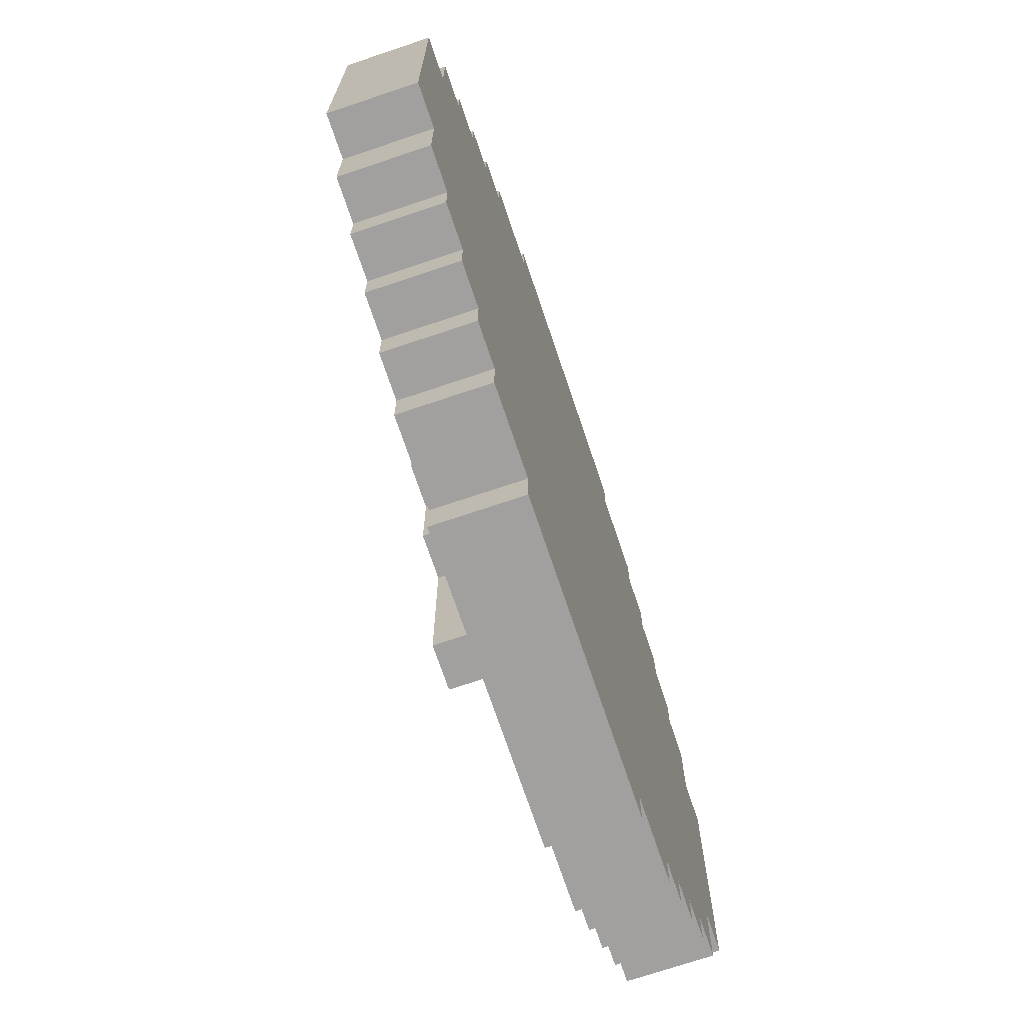
<metadata>
{"format":"obj","ext":"obj","renderer":"f3d","projection":"perspective","resolution":1024,"background":"white","views":[{"elev":-71.8,"azim":-71.4,"up":"+Z"}]}
</metadata>
<code>
o
v -1 0 0.3
v -1 0 -0.4
v -1 0.2 0.3
v -1 0.2 -0.4
v -0.9 0 0.5
v -0.9 0 0.3
v -0.9 0 -0.4
v -0.9 0 -0.6
v -0.9 0.2 0.5
v -0.9 0.2 0.3
v -0.9 0.2 -0.4
v -0.9 0.2 -0.6
v -0.8 0 0.6
v -0.8 0 0.5
v -0.8 0 -0.6
v -0.8 0 -0.7
v -0.8 0.2 0.6
v -0.8 0.2 0.5
v -0.8 0.2 -0.6
v -0.8 0.2 -0.7
v -0.7 0 0.7
v -0.7 0 0.6
v -0.7 0 -0.7
v -0.7 0 -0.8
v -0.7 0.2 0.7
v -0.7 0.2 0.6
v -0.7 0.2 -0.7
v -0.7 0.2 -0.8
v -0.6 0 0.8
v -0.6 0 0.7
v -0.6 0 -0.8
v -0.6 0 -0.9
v -0.6 0.2 0.8
v -0.6 0.2 0.7
v -0.6 0.2 -0.8
v -0.6 0.2 -0.9
v -0.5 0 0.9
v -0.5 0 0.8
v -0.5 0 -0.9
v -0.5 0 -1
v -0.5 0.2 0.9
v -0.5 0.2 0.8
v -0.5 0.2 -0.9
v -0.5 0.2 -1
v -0.3 0 1
v -0.3 0 0.9
v -0.3 0 -1
v -0.3 0 -1.1
v -0.3 0.2 1
v -0.3 0.2 0.9
v -0.3 0.2 -1
v -0.3 0.2 -1.1
v -0.2 0.2 0.3
v -0.2 0.2 0.1
v -0.2 0.2 -0.1
v -0.2 0.2 -0.3
v -0.2 0.3 0.3
v -0.2 0.3 0.1
v -0.2 0.3 -0.1
v -0.2 0.3 -0.3
v -0.1 0.2 0.5
v -0.1 0.2 0.3
v -0.1 0.2 0.1
v -0.1 0.2 0
v -0.1 0.2 -0.1
v -0.1 0.2 -0.3
v -0.1 0.2 -0.5
v -0.1 0.3 0.5
v -0.1 0.3 0.3
v -0.1 0.3 0.1
v -0.1 0.3 0
v -0.1 0.3 -0.1
v -0.1 0.3 -0.3
v -0.1 0.3 -0.5
v 0 0.2 0.8
v 0 0.2 0.5
v 0 0.2 -0.5
v 0 0.2 -0.9
v 0 0.3 0.8
v 0 0.3 0.5
v 0 0.3 -0.5
v 0 0.3 -0.9
v 0.1 0.2 0.8
v 0.1 0.2 0.5
v 0.1 0.2 -0.5
v 0.1 0.2 -0.9
v 0.1 0.3 0.8
v 0.1 0.3 0.5
v 0.1 0.3 -0.5
v 0.1 0.3 -0.9
v 0.2 0.2 0.5
v 0.2 0.2 0.3
v 0.2 0.2 0.1
v 0.2 0.2 -0.1
v 0.2 0.2 -0.3
v 0.2 0.2 -0.5
v 0.2 0.3 0.5
v 0.2 0.3 0.3
v 0.2 0.3 0.1
v 0.2 0.3 -0.1
v 0.2 0.3 -0.3
v 0.2 0.3 -0.5
v 0.3 0.2 0.3
v 0.3 0.2 0.1
v 0.3 0.2 -0.1
v 0.3 0.2 -0.2
v 0.3 0.2 -0.3
v 0.3 0.3 0.3
v 0.3 0.3 0.1
v 0.3 0.3 -0.1
v 0.3 0.3 -0.3
v 0.4 0 1
v 0.4 0 0.9
v 0.4 0 -1
v 0.4 0 -1.1
v 0.4 0.2 1
v 0.4 0.2 0.9
v 0.4 0.2 -1
v 0.4 0.2 -1.1
v 0.6 0 0.9
v 0.6 0 0.8
v 0.6 0 -0.9
v 0.6 0 -1
v 0.6 0.2 0.9
v 0.6 0.2 0.8
v 0.6 0.2 -0.9
v 0.6 0.2 -1
v 0.7 0 0.8
v 0.7 0 0.7
v 0.7 0 -0.8
v 0.7 0 -0.9
v 0.7 0.2 0.8
v 0.7 0.2 0.7
v 0.7 0.2 -0.8
v 0.7 0.2 -0.9
v 0.8 0 0.7
v 0.8 0 0.6
v 0.8 0 -0.7
v 0.8 0 -0.8
v 0.8 0.2 0.7
v 0.8 0.2 0.6
v 0.8 0.2 -0.7
v 0.8 0.2 -0.8
v 0.9 0 0.6
v 0.9 0 0.5
v 0.9 0 -0.6
v 0.9 0 -0.7
v 0.9 0.2 0.6
v 0.9 0.2 0.5
v 0.9 0.2 -0.6
v 0.9 0.2 -0.7
v 1 0 0.5
v 1 0 0.3
v 1 0 -0.4
v 1 0 -0.6
v 1 0.2 0.5
v 1 0.2 0.3
v 1 0.2 -0.4
v 1 0.2 -0.6
v 1.1 0 0.3
v 1.1 0 -0.4
v 1.1 0.2 0.3
v 1.1 0.2 -0.4
v -0.3 0 1
v -0.3 0.2 1
v 0.4 0 1
v 0.4 0.2 1
v -0.5 0 0.9
v -0.5 0.2 0.9
v -0.3 0 0.9
v -0.3 0.2 0.9
v 0.4 0 0.9
v 0.4 0.2 0.9
v 0.6 0 0.9
v 0.6 0.2 0.9
v -0.6 0 0.8
v -0.6 0.2 0.8
v -0.5 0 0.8
v -0.5 0.2 0.8
v 0 0.2 0.8
v 0 0.3 0.8
v 0.1 0.2 0.8
v 0.1 0.3 0.8
v 0.6 0 0.8
v 0.6 0.2 0.8
v 0.7 0 0.8
v 0.7 0.2 0.8
v -0.7 0 0.7
v -0.7 0.2 0.7
v -0.6 0 0.7
v -0.6 0.2 0.7
v 0.7 0 0.7
v 0.7 0.2 0.7
v 0.8 0 0.7
v 0.8 0.2 0.7
v -0.8 0 0.6
v -0.8 0.2 0.6
v -0.7 0 0.6
v -0.7 0.2 0.6
v 0.8 0 0.6
v 0.8 0.2 0.6
v 0.9 0 0.6
v 0.9 0.2 0.6
v -0.9 0 0.5
v -0.9 0.2 0.5
v -0.8 0 0.5
v -0.8 0.2 0.5
v -0.1 0.2 0.5
v -0.1 0.3 0.5
v 0 0.2 0.5
v 0 0.3 0.5
v 0.1 0.2 0.5
v 0.1 0.3 0.5
v 0.2 0.2 0.5
v 0.2 0.3 0.5
v 0.9 0 0.5
v 0.9 0.2 0.5
v 1 0 0.5
v 1 0.2 0.5
v -1 0 0.3
v -1 0.2 0.3
v -0.9 0 0.3
v -0.9 0.2 0.3
v -0.2 0.2 0.3
v -0.2 0.3 0.3
v -0.1 0.2 0.3
v -0.1 0.3 0.3
v 0.2 0.2 0.3
v 0.2 0.3 0.3
v 0.3 0.2 0.3
v 0.3 0.3 0.3
v 1 0 0.3
v 1 0.2 0.3
v 1.1 0 0.3
v 1.1 0.2 0.3
v -0.2 0.2 -0.1
v -0.2 0.3 -0.1
v -0.1 0.2 -0.1
v -0.1 0.3 -0.1
v 0.2 0.2 -0.1
v 0.2 0.3 -0.1
v 0.3 0.2 -0.1
v 0.3 0.3 -0.1
v -0.2 0.2 0.1
v -0.2 0.3 0.1
v -0.1 0.2 0.1
v -0.1 0.3 0.1
v 0.2 0.2 0.1
v 0.2 0.3 0.1
v 0.3 0.2 0.1
v 0.3 0.3 0.1
v -0.2 0.2 -0.3
v -0.2 0.3 -0.3
v -0.1 0.2 -0.3
v -0.1 0.3 -0.3
v 0.2 0.2 -0.3
v 0.2 0.3 -0.3
v 0.3 0.2 -0.3
v 0.3 0.3 -0.3
v -1 0 -0.4
v -1 0.2 -0.4
v -0.9 0 -0.4
v -0.9 0.2 -0.4
v 1 0 -0.4
v 1 0.2 -0.4
v 1.1 0 -0.4
v 1.1 0.2 -0.4
v -0.1 0.2 -0.5
v -0.1 0.3 -0.5
v 0 0.2 -0.5
v 0 0.3 -0.5
v 0.1 0.2 -0.5
v 0.1 0.3 -0.5
v 0.2 0.2 -0.5
v 0.2 0.3 -0.5
v -0.9 0 -0.6
v -0.9 0.2 -0.6
v -0.8 0 -0.6
v -0.8 0.2 -0.6
v 0.9 0 -0.6
v 0.9 0.2 -0.6
v 1 0 -0.6
v 1 0.2 -0.6
v -0.8 0 -0.7
v -0.8 0.2 -0.7
v -0.7 0 -0.7
v -0.7 0.2 -0.7
v 0.8 0 -0.7
v 0.8 0.2 -0.7
v 0.9 0 -0.7
v 0.9 0.2 -0.7
v -0.7 0 -0.8
v -0.7 0.2 -0.8
v -0.6 0 -0.8
v -0.6 0.2 -0.8
v 0.7 0 -0.8
v 0.7 0.2 -0.8
v 0.8 0 -0.8
v 0.8 0.2 -0.8
v -0.6 0 -0.9
v -0.6 0.2 -0.9
v -0.5 0 -0.9
v -0.5 0.2 -0.9
v 0 0.2 -0.9
v 0 0.3 -0.9
v 0.1 0.2 -0.9
v 0.1 0.3 -0.9
v 0.6 0 -0.9
v 0.6 0.2 -0.9
v 0.7 0 -0.9
v 0.7 0.2 -0.9
v -0.5 0 -1
v -0.5 0.2 -1
v -0.3 0 -1
v -0.3 0.2 -1
v 0.4 0 -1
v 0.4 0.2 -1
v 0.6 0 -1
v 0.6 0.2 -1
v -0.3 0 -1.1
v -0.3 0.2 -1.1
v 0.4 0 -1.1
v 0.4 0.2 -1.1
v -0.3 0 1
v 0.4 0 1
v -0.5 0 0.9
v -0.3 0 0.9
v 0.4 0 0.9
v 0.6 0 0.9
v -0.6 0 0.8
v -0.5 0 0.8
v 0.6 0 0.8
v 0.7 0 0.8
v -0.7 0 0.7
v -0.6 0 0.7
v 0.7 0 0.7
v 0.8 0 0.7
v -0.8 0 0.6
v -0.7 0 0.6
v 0.8 0 0.6
v 0.9 0 0.6
v -0.9 0 0.5
v -0.8 0 0.5
v 0.9 0 0.5
v 1 0 0.5
v -1 0 0.3
v -0.9 0 0.3
v 1 0 0.3
v 1.1 0 0.3
v -1 0 -0.4
v -0.9 0 -0.4
v 1 0 -0.4
v 1.1 0 -0.4
v -0.9 0 -0.6
v -0.8 0 -0.6
v 0.9 0 -0.6
v 1 0 -0.6
v -0.8 0 -0.7
v -0.7 0 -0.7
v 0.8 0 -0.7
v 0.9 0 -0.7
v -0.7 0 -0.8
v -0.6 0 -0.8
v 0.7 0 -0.8
v 0.8 0 -0.8
v -0.6 0 -0.9
v -0.5 0 -0.9
v 0.6 0 -0.9
v 0.7 0 -0.9
v -0.5 0 -1
v -0.3 0 -1
v 0.4 0 -1
v 0.6 0 -1
v -0.3 0 -1.1
v 0.4 0 -1.1
v -0.3 0.2 1
v 0.4 0.2 1
v -0.5 0.2 0.9
v -0.3 0.2 0.9
v 0.4 0.2 0.9
v 0.6 0.2 0.9
v -0.6 0.2 0.8
v -0.5 0.2 0.8
v -0.3 0.2 0.8
v 0 0.2 0.8
v 0.1 0.2 0.8
v 0.4 0.2 0.8
v 0.6 0.2 0.8
v 0.7 0.2 0.8
v -0.7 0.2 0.7
v -0.6 0.2 0.7
v -0.5 0.2 0.7
v -0.3 0.2 0.7
v 0.4 0.2 0.7
v 0.6 0.2 0.7
v 0.7 0.2 0.7
v 0.8 0.2 0.7
v -0.8 0.2 0.6
v -0.7 0.2 0.6
v -0.6 0.2 0.6
v -0.5 0.2 0.6
v -0.4 0.2 0.6
v -0.3 0.2 0.6
v 0.5 0.2 0.6
v 0.6 0.2 0.6
v 0.7 0.2 0.6
v 0.8 0.2 0.6
v 0.9 0.2 0.6
v -0.9 0.2 0.5
v -0.8 0.2 0.5
v -0.7 0.2 0.5
v -0.6 0.2 0.5
v -0.5 0.2 0.5
v -0.4 0.2 0.5
v -0.3 0.2 0.5
v -0.2 0.2 0.5
v -0.1 0.2 0.5
v 0 0.2 0.5
v 0.1 0.2 0.5
v 0.2 0.2 0.5
v 0.4 0.2 0.5
v 0.5 0.2 0.5
v 0.6 0.2 0.5
v 0.7 0.2 0.5
v 0.8 0.2 0.5
v 0.9 0.2 0.5
v 1 0.2 0.5
v -0.4 0.2 0.4
v -0.3 0.2 0.4
v -0.2 0.2 0.4
v 0.4 0.2 0.4
v 0.5 0.2 0.4
v 0.6 0.2 0.4
v -1 0.2 0.3
v -0.9 0.2 0.3
v -0.8 0.2 0.3
v -0.7 0.2 0.3
v -0.2 0.2 0.3
v -0.1 0.2 0.3
v 0.2 0.2 0.3
v 0.3 0.2 0.3
v 0.4 0.2 0.3
v 0.5 0.2 0.3
v 0.8 0.2 0.3
v 0.9 0.2 0.3
v 1 0.2 0.3
v 1.1 0.2 0.3
v -0.7 0.2 0.1
v -0.6 0.2 0.1
v -0.5 0.2 0.1
v -0.4 0.2 0.1
v -0.3 0.2 0.1
v -0.2 0.2 0.1
v -0.1 0.2 0.1
v 0.2 0.2 0.1
v 0.3 0.2 0.1
v -0.8 0.2 0
v -0.7 0.2 0
v -0.6 0.2 0
v -0.5 0.2 0
v -0.4 0.2 0
v -0.3 0.2 0
v -0.2 0.2 0
v -0.1 0.2 0
v 0.4 0.2 0
v 0.5 0.2 0
v 0.6 0.2 0
v 0.7 0.2 0
v 0.8 0.2 0
v 0.9 0.2 0
v -0.8 0.2 -0.1
v -0.7 0.2 -0.1
v -0.6 0.2 -0.1
v -0.5 0.2 -0.1
v -0.4 0.2 -0.1
v -0.3 0.2 -0.1
v -0.2 0.2 -0.1
v -0.1 0.2 -0.1
v 0.2 0.2 -0.1
v 0.3 0.2 -0.1
v 0.4 0.2 -0.1
v 0.5 0.2 -0.1
v 0.6 0.2 -0.1
v 0.7 0.2 -0.1
v 0.8 0.2 -0.1
v 0.9 0.2 -0.1
v 0.3 0.2 -0.2
v 0.4 0.2 -0.2
v 0.5 0.2 -0.2
v 0.6 0.2 -0.2
v 0.7 0.2 -0.2
v 0.8 0.2 -0.2
v -0.4 0.2 -0.3
v -0.3 0.2 -0.3
v -0.2 0.2 -0.3
v -0.1 0.2 -0.3
v 0.2 0.2 -0.3
v 0.3 0.2 -0.3
v -1 0.2 -0.4
v -0.9 0.2 -0.4
v -0.8 0.2 -0.4
v -0.7 0.2 -0.4
v -0.5 0.2 -0.4
v -0.4 0.2 -0.4
v -0.3 0.2 -0.4
v 0.3 0.2 -0.4
v 0.4 0.2 -0.4
v 0.5 0.2 -0.4
v 0.8 0.2 -0.4
v 0.9 0.2 -0.4
v 1 0.2 -0.4
v 1.1 0.2 -0.4
v -0.5 0.2 -0.5
v -0.4 0.2 -0.5
v -0.3 0.2 -0.5
v -0.1 0.2 -0.5
v 0 0.2 -0.5
v 0.1 0.2 -0.5
v 0.2 0.2 -0.5
v 0.3 0.2 -0.5
v 0.4 0.2 -0.5
v 0.5 0.2 -0.5
v 0.6 0.2 -0.5
v -0.9 0.2 -0.6
v -0.8 0.2 -0.6
v -0.7 0.2 -0.6
v -0.6 0.2 -0.6
v -0.5 0.2 -0.6
v -0.4 0.2 -0.6
v 0.4 0.2 -0.6
v 0.5 0.2 -0.6
v 0.6 0.2 -0.6
v 0.7 0.2 -0.6
v 0.8 0.2 -0.6
v 0.9 0.2 -0.6
v 1 0.2 -0.6
v -0.8 0.2 -0.7
v -0.7 0.2 -0.7
v -0.6 0.2 -0.7
v -0.5 0.2 -0.7
v 0.6 0.2 -0.7
v 0.7 0.2 -0.7
v 0.8 0.2 -0.7
v 0.9 0.2 -0.7
v -0.7 0.2 -0.8
v -0.6 0.2 -0.8
v -0.5 0.2 -0.8
v -0.3 0.2 -0.8
v 0.4 0.2 -0.8
v 0.6 0.2 -0.8
v 0.7 0.2 -0.8
v 0.8 0.2 -0.8
v -0.6 0.2 -0.9
v -0.5 0.2 -0.9
v -0.3 0.2 -0.9
v 0 0.2 -0.9
v 0.1 0.2 -0.9
v 0.4 0.2 -0.9
v 0.6 0.2 -0.9
v 0.7 0.2 -0.9
v -0.5 0.2 -1
v -0.3 0.2 -1
v 0.4 0.2 -1
v 0.6 0.2 -1
v -0.3 0.2 -1.1
v 0.4 0.2 -1.1
v 0 0.3 0.8
v 0.1 0.3 0.8
v -0.1 0.3 0.5
v 0 0.3 0.5
v 0.1 0.3 0.5
v 0.2 0.3 0.5
v -0.2 0.3 0.3
v -0.1 0.3 0.3
v 0.1 0.3 0.3
v 0.2 0.3 0.3
v 0.3 0.3 0.3
v -0.2 0.3 0.1
v -0.1 0.3 0.1
v 0.1 0.3 0.1
v 0.2 0.3 0.1
v 0.3 0.3 0.1
v -0.1 0.3 0
v 0 0.3 0
v 0.1 0.3 0
v -0.2 0.3 -0.1
v -0.1 0.3 -0.1
v 0 0.3 -0.1
v 0.1 0.3 -0.1
v 0.2 0.3 -0.1
v 0.3 0.3 -0.1
v -0.2 0.3 -0.3
v -0.1 0.3 -0.3
v 0 0.3 -0.3
v 0.2 0.3 -0.3
v 0.3 0.3 -0.3
v -0.1 0.3 -0.5
v 0 0.3 -0.5
v 0.1 0.3 -0.5
v 0.2 0.3 -0.5
v 0 0.3 -0.9
v 0.1 0.3 -0.9
f 3 2 1
f 4 2 3
f 9 6 5
f 10 6 9
f 11 8 7
f 12 8 11
f 17 14 13
f 18 14 17
f 19 16 15
f 20 16 19
f 25 22 21
f 26 22 25
f 27 24 23
f 28 24 27
f 33 30 29
f 34 30 33
f 35 32 31
f 36 32 35
f 41 38 37
f 42 38 41
f 43 40 39
f 44 40 43
f 49 46 45
f 50 46 49
f 51 48 47
f 52 48 51
f 57 54 53
f 58 54 57
f 59 56 55
f 60 56 59
f 68 62 61
f 69 62 68
f 70 64 63
f 71 65 64
f 71 64 70
f 72 65 71
f 73 67 66
f 74 67 73
f 79 76 75
f 80 76 79
f 81 78 77
f 82 78 81
f 83 84 87
f 87 84 88
f 85 86 89
f 89 86 90
f 91 92 97
f 97 92 98
f 93 94 99
f 99 94 100
f 95 96 101
f 101 96 102
f 103 104 108
f 108 104 109
f 106 107 110
f 105 106 110
f 110 107 111
f 112 113 116
f 116 113 117
f 114 115 118
f 118 115 119
f 120 121 124
f 124 121 125
f 122 123 126
f 126 123 127
f 128 129 132
f 132 129 133
f 130 131 134
f 134 131 135
f 136 137 140
f 140 137 141
f 138 139 142
f 142 139 143
f 144 145 148
f 148 145 149
f 146 147 150
f 150 147 151
f 152 153 156
f 156 153 157
f 154 155 158
f 158 155 159
f 160 161 162
f 162 161 163
f 166 165 164
f 167 165 166
f 170 169 168
f 171 169 170
f 174 173 172
f 175 173 174
f 178 177 176
f 179 177 178
f 182 181 180
f 183 181 182
f 186 185 184
f 187 185 186
f 190 189 188
f 191 189 190
f 194 193 192
f 195 193 194
f 198 197 196
f 199 197 198
f 202 201 200
f 203 201 202
f 206 205 204
f 207 205 206
f 210 209 208
f 211 209 210
f 214 213 212
f 215 213 214
f 218 217 216
f 219 217 218
f 222 221 220
f 223 221 222
f 226 225 224
f 227 225 226
f 230 229 228
f 231 229 230
f 234 233 232
f 235 233 234
f 238 237 236
f 239 237 238
f 242 241 240
f 243 241 242
f 244 245 246
f 246 245 247
f 248 249 250
f 250 249 251
f 252 253 254
f 254 253 255
f 256 257 258
f 258 257 259
f 260 261 262
f 262 261 263
f 264 265 266
f 266 265 267
f 268 269 270
f 270 269 271
f 272 273 274
f 274 273 275
f 276 277 278
f 278 277 279
f 280 281 282
f 282 281 283
f 284 285 286
f 286 285 287
f 288 289 290
f 290 289 291
f 292 293 294
f 294 293 295
f 296 297 298
f 298 297 299
f 300 301 302
f 302 301 303
f 304 305 306
f 306 305 307
f 308 309 310
f 310 309 311
f 312 313 314
f 314 313 315
f 316 317 318
f 318 317 319
f 320 321 322
f 322 321 323
f 327 325 324
f 328 325 327
f 331 327 326
f 331 329 328
f 331 328 327
f 332 329 331
f 335 331 330
f 335 333 332
f 335 332 331
f 336 333 335
f 339 335 334
f 339 337 336
f 339 336 335
f 340 337 339
f 343 339 338
f 343 341 340
f 343 340 339
f 344 341 343
f 347 343 342
f 347 345 344
f 347 344 343
f 348 345 347
f 350 347 346
f 350 349 348
f 350 348 347
f 351 349 350
f 352 349 351
f 353 349 352
f 354 352 351
f 355 352 354
f 356 352 355
f 357 352 356
f 358 356 355
f 359 356 358
f 360 356 359
f 361 356 360
f 362 360 359
f 363 360 362
f 364 360 363
f 365 360 364
f 366 364 363
f 367 364 366
f 368 364 367
f 369 364 368
f 370 368 367
f 371 368 370
f 372 368 371
f 373 368 372
f 374 372 371
f 375 372 374
f 376 377 379
f 379 377 380
f 378 379 383
f 379 380 384
f 383 379 384
f 384 380 385
f 385 380 386
f 380 381 387
f 386 380 387
f 387 381 388
f 382 383 391
f 383 384 392
f 391 383 392
f 384 385 393
f 392 384 393
f 387 388 394
f 386 387 394
f 388 389 395
f 394 388 395
f 395 389 396
f 390 391 399
f 391 392 400
f 399 391 400
f 392 393 401
f 400 392 401
f 401 393 402
f 393 385 403
f 402 393 403
f 394 395 404
f 395 396 405
f 404 395 405
f 396 397 406
f 405 396 406
f 406 397 407
f 398 399 410
f 399 400 411
f 410 399 411
f 400 401 412
f 411 400 412
f 401 402 413
f 412 401 413
f 402 403 414
f 413 402 414
f 403 385 415
f 414 403 415
f 415 385 416
f 416 385 417
f 417 385 418
f 386 394 419
f 394 404 419
f 419 404 420
f 420 404 421
f 404 405 422
f 421 404 422
f 405 406 423
f 422 405 423
f 406 407 424
f 423 406 424
f 407 408 425
f 424 407 425
f 425 408 426
f 411 412 428
f 413 414 428
f 412 413 428
f 414 415 428
f 415 416 429
f 428 415 429
f 416 417 430
f 429 416 430
f 420 421 431
f 421 422 431
f 422 423 432
f 431 422 432
f 423 424 433
f 432 423 433
f 424 425 433
f 409 410 435
f 410 411 436
f 435 410 436
f 411 428 437
f 436 411 437
f 428 429 437
f 429 430 437
f 430 417 438
f 437 430 438
f 438 417 439
f 420 431 440
f 440 431 441
f 431 432 442
f 441 431 442
f 432 433 443
f 442 432 443
f 425 426 444
f 443 433 444
f 433 425 444
f 426 427 445
f 444 426 445
f 445 427 446
f 436 437 448
f 437 438 448
f 448 438 449
f 449 438 450
f 450 438 451
f 451 438 452
f 452 438 453
f 443 444 456
f 442 443 456
f 441 442 456
f 444 445 456
f 435 436 457
f 436 448 457
f 448 449 458
f 457 448 458
f 449 450 459
f 458 449 459
f 450 451 460
f 459 450 460
f 451 452 461
f 460 451 461
f 452 453 462
f 461 452 462
f 453 454 463
f 462 453 463
f 463 454 464
f 455 456 465
f 456 445 465
f 465 445 466
f 466 445 467
f 467 445 468
f 468 445 469
f 445 446 470
f 469 445 470
f 435 457 471
f 457 458 471
f 458 459 472
f 471 458 472
f 459 460 473
f 472 459 473
f 460 461 474
f 473 460 474
f 461 462 475
f 474 461 475
f 463 464 476
f 475 462 476
f 462 463 476
f 476 464 477
f 477 464 478
f 455 465 479
f 479 465 480
f 465 466 481
f 480 465 481
f 466 467 482
f 481 466 482
f 467 468 483
f 482 467 483
f 468 469 484
f 483 468 484
f 469 470 485
f 484 469 485
f 470 446 486
f 485 470 486
f 480 481 487
f 481 482 488
f 487 481 488
f 482 483 489
f 488 482 489
f 483 484 490
f 489 483 490
f 484 485 491
f 490 484 491
f 485 486 492
f 491 485 492
f 473 474 493
f 472 473 493
f 474 475 493
f 476 477 493
f 475 476 493
f 471 472 493
f 493 477 494
f 494 477 495
f 491 492 498
f 487 488 498
f 490 491 498
f 489 490 498
f 488 489 498
f 434 435 499
f 435 471 500
f 499 435 500
f 471 493 501
f 500 471 501
f 501 493 502
f 502 493 503
f 493 494 504
f 503 493 504
f 495 496 505
f 504 494 505
f 494 495 505
f 497 498 506
f 498 492 506
f 506 492 507
f 507 492 508
f 492 486 509
f 508 492 509
f 486 446 510
f 509 486 510
f 446 447 511
f 510 446 511
f 511 447 512
f 503 504 513
f 502 503 513
f 504 505 514
f 513 504 514
f 505 496 515
f 514 505 515
f 515 496 516
f 497 506 519
f 506 507 520
f 519 506 520
f 507 508 521
f 520 507 521
f 508 509 522
f 521 508 522
f 522 509 523
f 500 501 524
f 501 502 525
f 524 501 525
f 502 513 526
f 525 502 526
f 526 513 527
f 513 514 528
f 527 513 528
f 516 517 529
f 528 514 529
f 514 515 529
f 515 516 529
f 519 520 530
f 518 519 530
f 520 521 530
f 521 522 530
f 522 523 531
f 530 522 531
f 523 509 532
f 531 523 532
f 532 509 533
f 509 510 534
f 533 509 534
f 510 511 535
f 534 510 535
f 535 511 536
f 525 526 537
f 526 527 538
f 537 526 538
f 528 529 539
f 538 527 539
f 527 528 539
f 539 529 540
f 532 533 541
f 530 531 541
f 531 532 541
f 533 534 542
f 541 533 542
f 534 535 543
f 542 534 543
f 543 535 544
f 538 539 545
f 539 540 546
f 545 539 546
f 540 529 547
f 546 540 547
f 529 517 548
f 547 529 548
f 530 541 549
f 518 530 549
f 541 542 550
f 549 541 550
f 542 543 551
f 550 542 551
f 551 543 552
f 546 547 553
f 547 548 554
f 553 547 554
f 548 517 555
f 554 548 555
f 555 517 556
f 518 549 557
f 549 550 558
f 557 549 558
f 550 551 559
f 558 550 559
f 559 551 560
f 554 555 561
f 557 558 562
f 561 555 562
f 556 557 562
f 555 556 562
f 558 559 563
f 562 558 563
f 563 559 564
f 562 563 565
f 565 563 566
f 567 568 570
f 570 568 571
f 569 570 574
f 570 571 574
f 571 572 575
f 574 571 575
f 575 572 576
f 573 574 578
f 574 575 578
f 575 576 578
f 578 576 579
f 579 576 580
f 576 577 581
f 580 576 581
f 581 577 582
f 579 580 583
f 583 580 584
f 580 581 585
f 584 580 585
f 583 584 587
f 584 585 588
f 587 584 588
f 585 581 589
f 588 585 589
f 589 581 590
f 586 587 592
f 587 588 593
f 592 587 593
f 590 591 593
f 589 590 593
f 588 589 593
f 593 591 594
f 594 591 595
f 595 591 596
f 593 594 597
f 594 595 598
f 597 594 598
f 598 595 599
f 599 595 600
f 598 599 601
f 601 599 602

</code>
